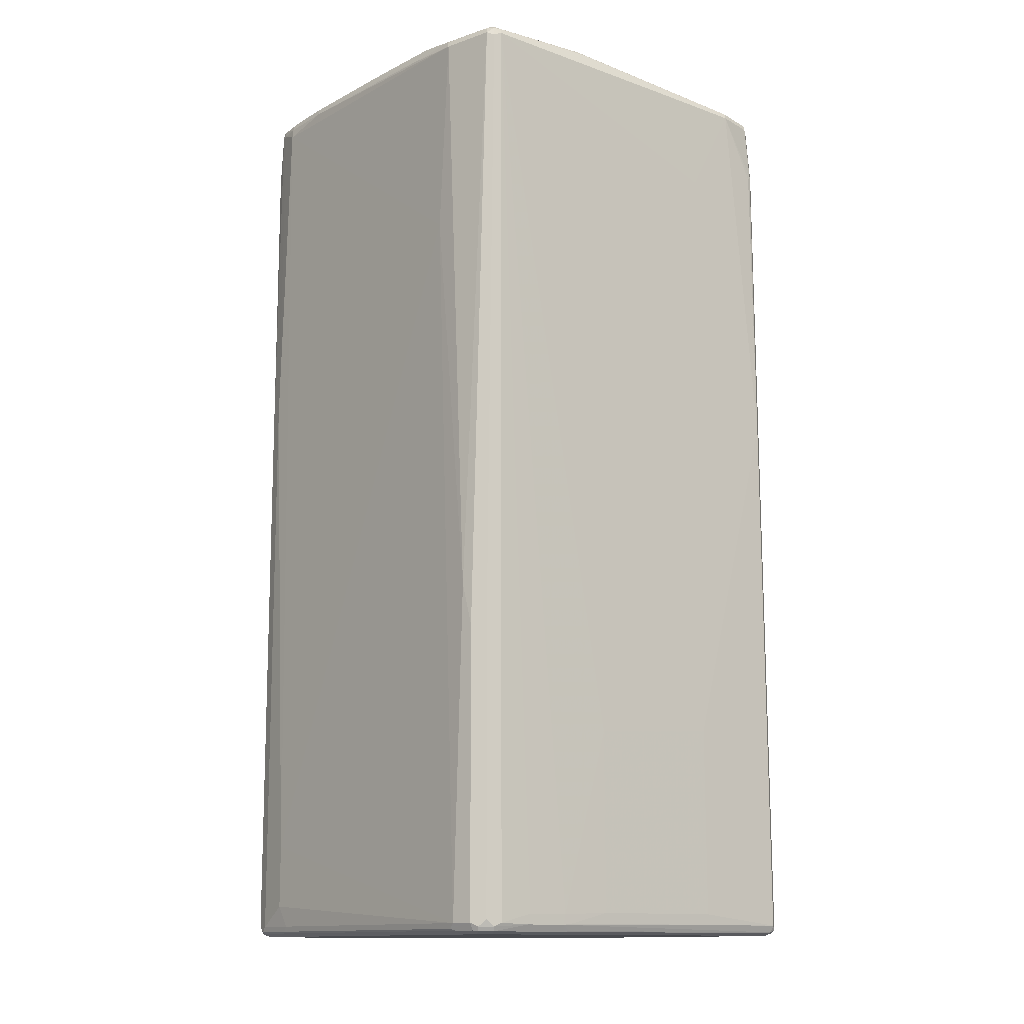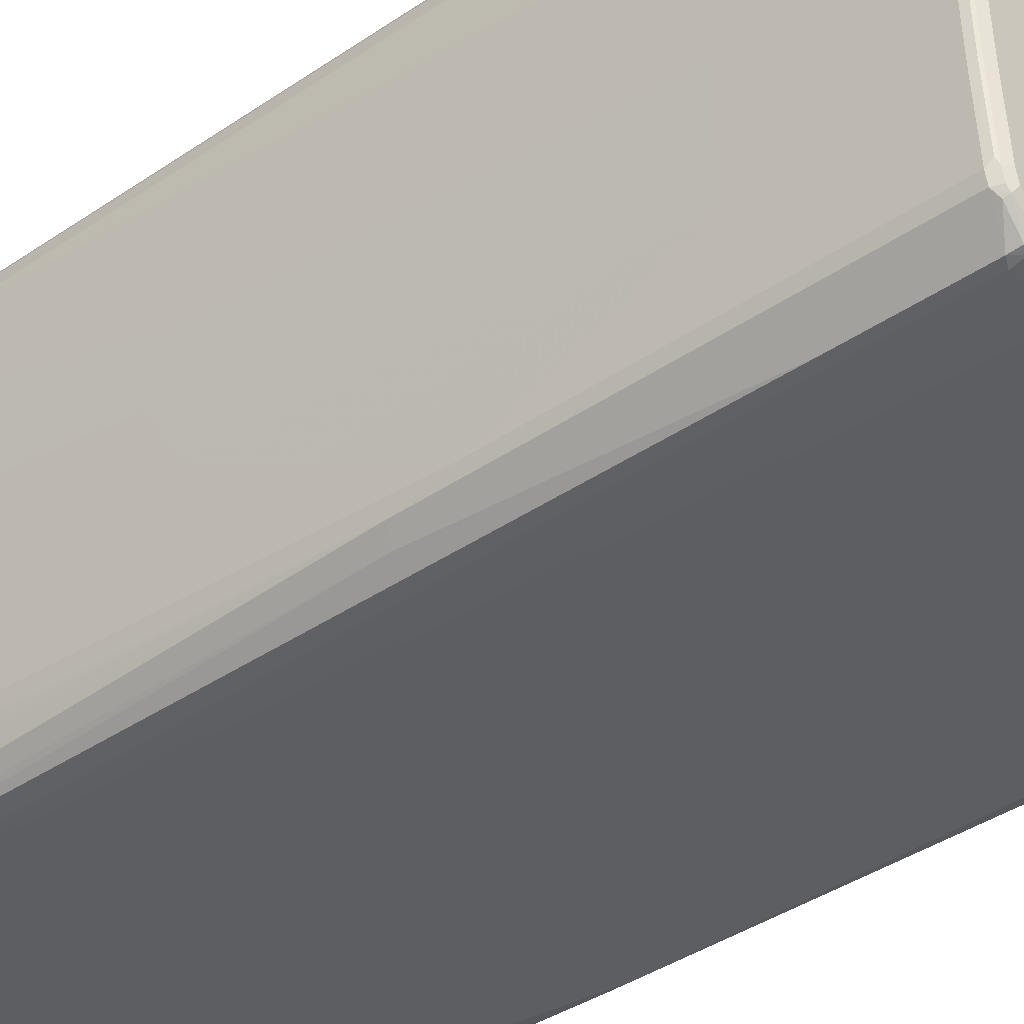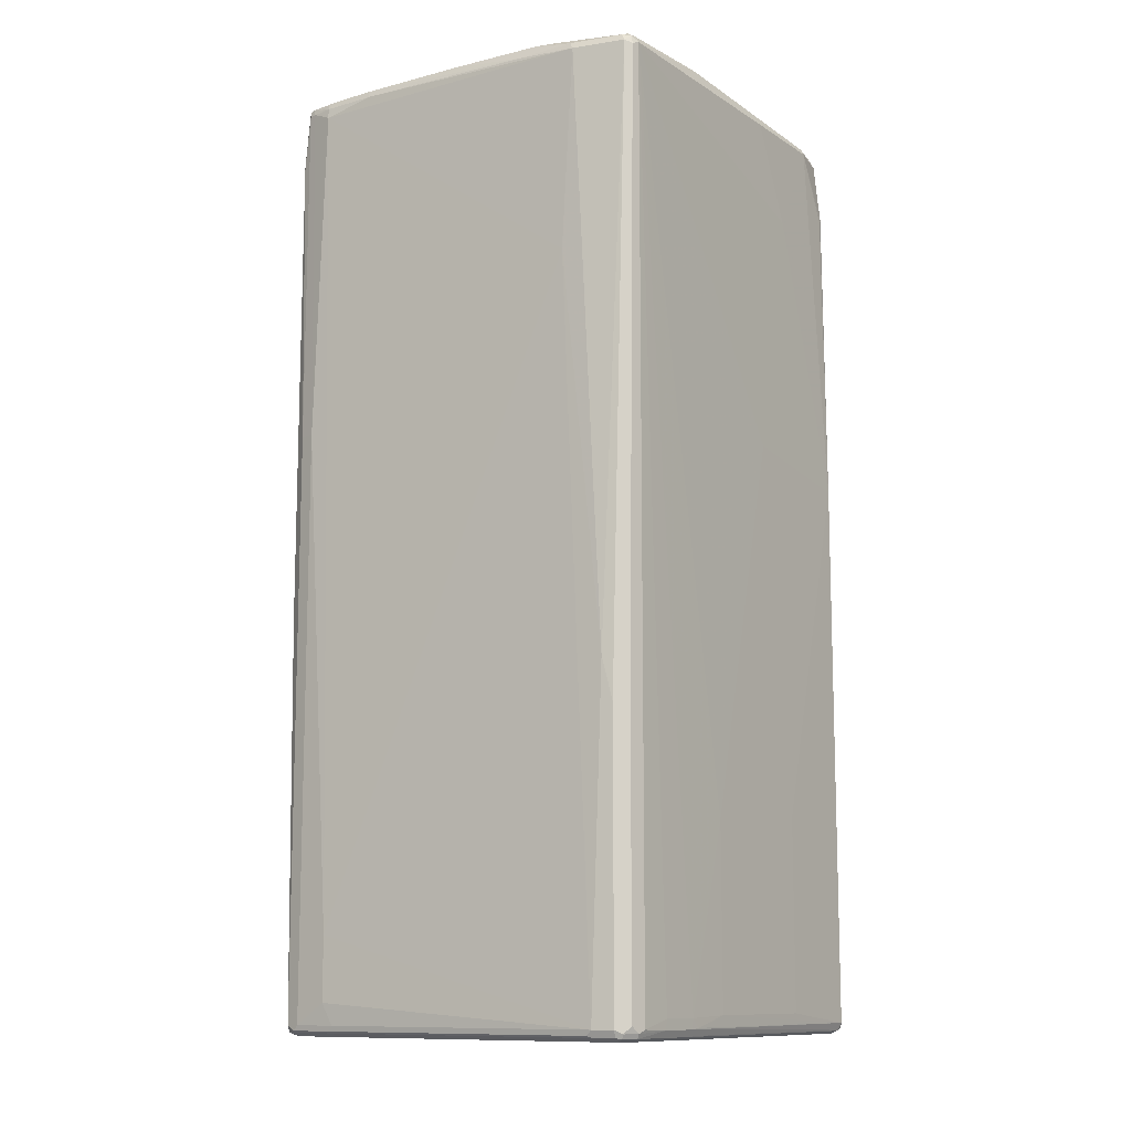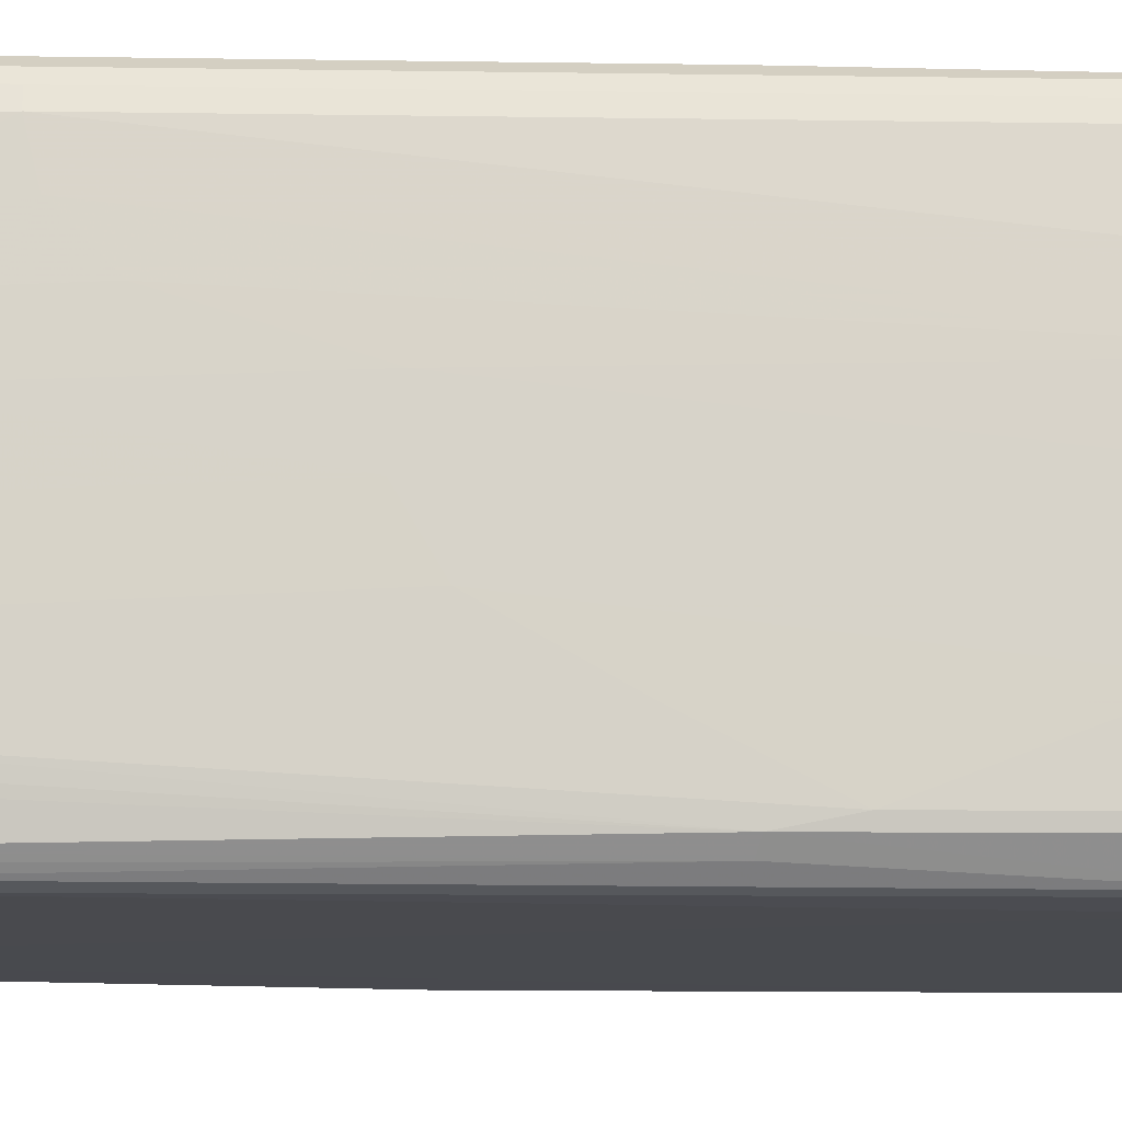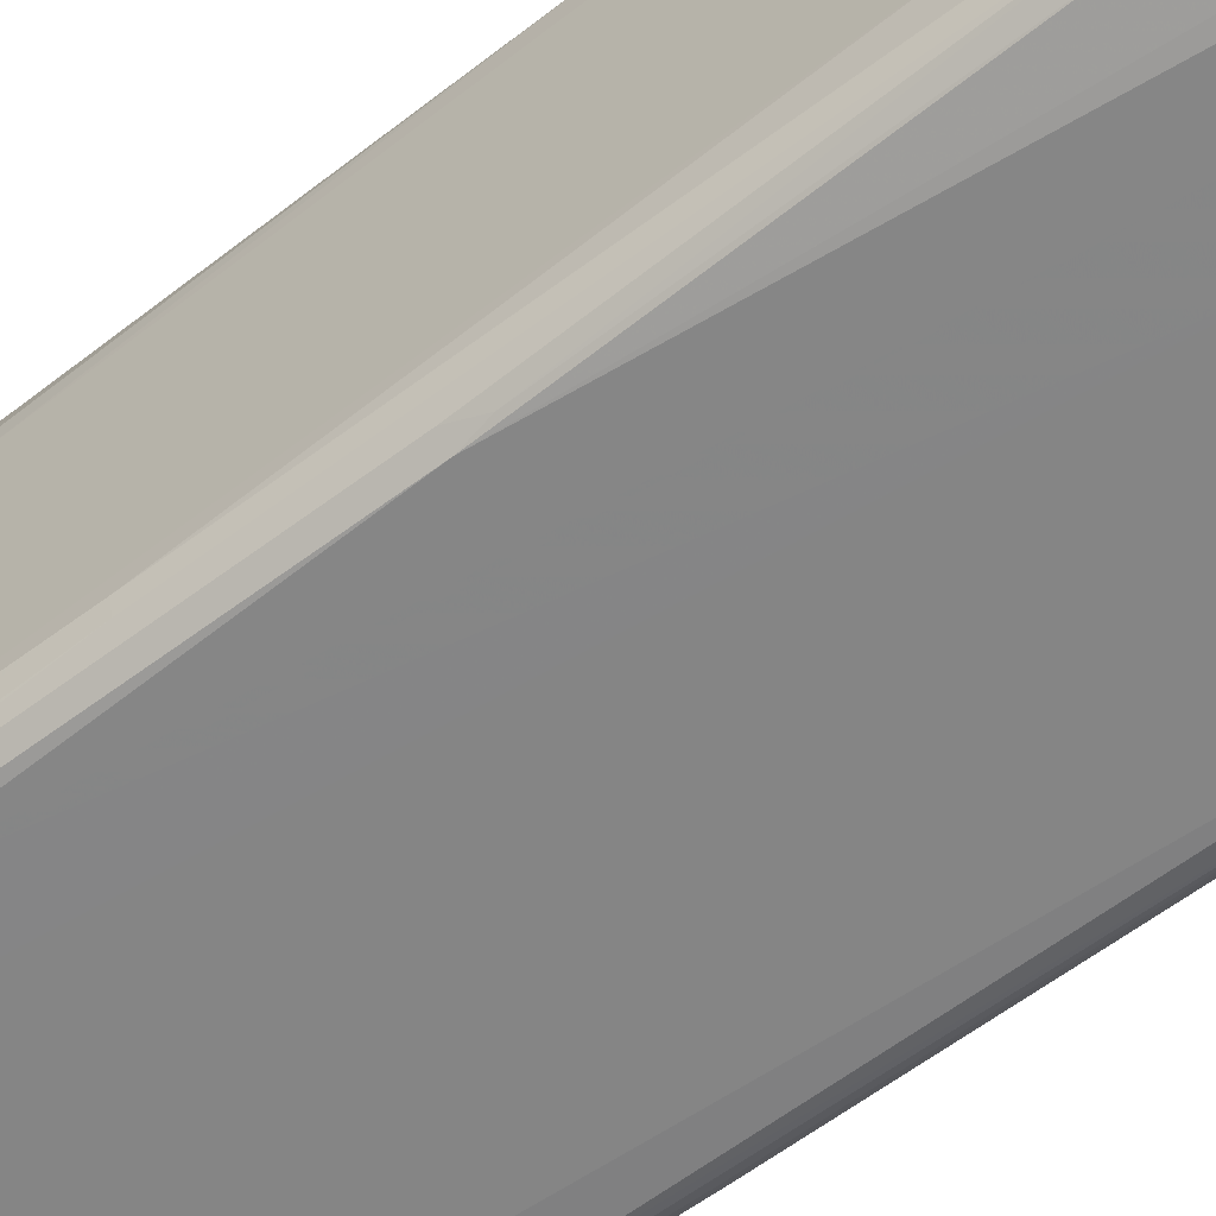
<metadata>
{"format":"obj","ext":"obj","renderer":"f3d","projection":"perspective","resolution":1024,"background":"white","views":[{"elev":-13.5,"azim":141.1,"up":"+Z"},{"elev":-40.0,"azim":-49.8,"up":"+Y"},{"elev":-11.6,"azim":124.3,"up":"+Z"},{"elev":-14.4,"azim":-92.2,"up":"+Y"},{"elev":-60.9,"azim":127.8,"up":"+Y"}]}
</metadata>
<code>
v 0.04603 0.04 -0.03048
v 0.04609 0.03737 -0.1027
v 0.04545 0.04222 -0.03981
v 0.04354 0.04464 0.1
v 0.04616 0.03328 0.1001
v 0.0464 0.0308 0.0558
v 0.04722 -0.02928 -0.08378
v 0.04713 -0.02934 -0.09777
v 0.04658 -0.0271 -0.1024
v 0.04578 0.0361 -0.1039
v 0.04505 0.04192 -0.1028
v 0.04323 0.04491 -0.03903
v 0.04243 0.04598 0.09928
v 0.04215 0.04552 0.1012
v 0.04297 0.04372 0.1016
v 0.04559 0.03236 0.1016
v 0.04621 0.02014 0.1013
v 0.04685 -0.02157 0.1027
v 0.04718 -0.03345 0.1004
v 0.04641 0.02133 0.08614
v 0.04722 -0.03608 0.02581
v 0.0464 -0.0367 -0.1024
v 0.04626 -0.02837 -0.1036
v 0.04581 -0.02728 -0.104
v 0.04532 0.03719 -0.1043
v 0.04427 0.04174 -0.1043
v 0.04363 0.04278 -0.1045
v 0.04392 0.04326 -0.1035
v 0.04283 0.0446 -0.102
v 0.04075 0.04639 0.1
v 0.04017 0.04547 0.1016
v 0.04129 0.04413 0.1024
v 0.04408 0.02683 0.1036
v 0.045 0.02286 0.1036
v 0.04559 0.001276 0.1041
v 0.04628 -0.02249 0.1042
v 0.04669 -0.03386 0.1027
v 0.04597 -0.03851 0.1028
v 0.04641 -0.03946 0.02583
v 0.04559 -0.04008 -0.1024
v 0.04608 -0.03797 -0.1035
v 0.04564 -0.03688 -0.1039
v 0.0443 -0.02763 -0.1048
v 0.0438 0.03683 -0.1051
v 0.04275 0.04138 -0.1051
v 0.04083 0.04453 -0.1045
v 0.04113 0.045 -0.1035
v -0.01006 0.04639 0.02345
v -0.04119 0.04639 0.01899
v -0.02158 0.04632 0.07948
v -0.01184 0.04624 0.1004
v 0.01366 0.04465 0.1037
v 0.03945 0.04542 -0.1027
v 0.03183 0.04566 -0.1007
v 0.02223 0.04584 -0.1007
v 0.01089 0.04615 -0.0606
v 0.01482 0.04398 0.1043
v 0.01526 0.04293 0.1049
v 0.03856 0.03873 0.104
v 0.0392 0.03768 0.1042
v 0.04292 0.02498 0.1044
v 0.0438 0.02288 0.1042
v 0.04472 0.01542 0.1041
v 0.0439 0.001689 0.1049
v 0.04459 -0.02208 0.105
v 0.0461 -0.0321 0.1043
v 0.0462 -0.03427 0.1039
v 0.0454 -0.03943 0.1043
v 0.04556 -0.0402 0.1028
v 0.04523 -0.04047 0.1039
v 0.04508 -0.04194 0.09112
v 0.04441 -0.04245 -0.01376
v 0.0427 -0.04386 -0.01956
v 0.04291 -0.04229 -0.1023
v 0.04348 -0.04137 -0.1039
v 0.04434 -0.04077 -0.1035
v 0.04493 -0.03944 -0.1041
v 0.04412 -0.03724 -0.1047
v 0.03996 0.04313 -0.1051
v 0.02162 0.04489 -0.1044
v 0.03224 0.04554 -0.103
v -0.02019 0.04618 -0.05806
v -0.04344 0.0445 0.08661
v -0.0421 0.0456 0.08659
v -0.04134 0.04577 0.08583
v -0.03332 0.04608 0.1005
v -0.04197 0.04581 -0.1022
v -0.03389 0.04515 0.1021
v 0.02264 0.04572 -0.1029
v 0.02023 0.04577 -0.1026
v 0.01063 0.04596 -0.1002
v -0.03278 0.04382 0.1029
v 0.01718 0.02423 0.105
v 0.02313 0.03996 0.1049
v -0.04188 0.04172 0.1029
v -0.04362 0.03893 0.103
v -0.04451 0.02199 0.1031
v -0.04468 0.01237 0.1031
v -0.04365 -0.02326 0.1033
v -0.04278 -0.03742 0.1033
v 0.02872 0.03646 0.1049
v 0.04042 0.02719 0.1048
v 0.04304 0.01584 0.1049
v 0.04442 -0.03168 0.1051
v 0.04284 -0.04042 0.1045
v 0.04406 -0.04054 0.1043
v 0.04018 -0.04465 0.09817
v 0.0424 -0.04416 0.09115
v 0.04341 -0.04332 0.09231
v 0.04173 -0.04467 -0.01374
v 0.03381 -0.04438 -0.1023
v 0.03439 -0.04346 -0.1038
v 0.04237 -0.04003 -0.1047
v 0.02074 0.04349 -0.105
v -0.04058 0.04492 -0.104
v 0.0204 0.04501 -0.1042
v -0.02046 0.04598 -0.1
v -0.04509 0.04177 0.1006
v -0.04465 0.04359 -0.1022
v -0.04242 0.04398 0.1006
v -0.0418 0.04503 -0.1038
v -0.04298 0.04497 -0.1034
v -0.04299 0.04306 0.1022
v 0.02259 0.01113 0.105
v -0.04226 -0.03969 0.1033
v -0.04444 0.04113 0.1024
v -0.04514 0.03858 0.1022
v -0.04602 0.02163 0.1023
v -0.0462 0.01202 0.1023
v -0.04517 -0.02362 0.1025
v -0.04313 -0.04109 0.1028
v -0.0443 -0.03777 0.1026
v -0.03667 -0.04319 0.1033
v -0.03755 -0.04459 0.1028
v -0.02794 -0.04477 0.1027
v 0.02464 -0.04462 0.1024
v 0.02586 -0.04473 0.1021
v 0.03984 -0.04311 0.1013
v 0.02632 -0.04503 0.101
v 0.01641 -0.04533 0.09832
v 0.03998 -0.0448 0.06786
v 0.03156 -0.0449 -0.09991
v -0.001819 -0.04541 -0.102
v 0.03014 -0.04404 -0.1034
v -0.001246 -0.04449 -0.1036
v 0.03328 -0.04212 -0.1046
v -0.04146 0.04352 -0.1046
v -0.04591 0.03839 0.1006
v -0.04559 0.03967 0.1018
v -0.04384 0.04246 0.1018
v -0.04612 0.041 -0.06021
v -0.04379 0.04328 -0.1039
v -0.04473 0.04217 -0.1034
v -0.04669 0.03515 -0.1021
v -0.04648 0.02272 0.1019
v -0.04666 0.01311 0.1019
v -0.04563 -0.02253 0.1021
v -0.04378 -0.04005 0.1026
v -0.04455 -0.04023 0.101
v -0.04343 -0.04156 0.1018
v -0.03983 -0.04512 0.1016
v -0.04476 -0.03669 0.1022
v -0.03856 -0.04542 0.1013
v -0.02896 -0.0456 0.1012
v -0.02672 -0.04489 0.1025
v -0.02656 -0.04565 0.1009
v -0.02884 -0.04618 0.09862
v 0.02817 -0.04508 0.0796
v -0.02896 -0.04627 0.07997
v 0.007863 -0.04554 -0.09043
v 0.01801 -0.04531 -0.006577
v 0.01968 -0.04524 -0.09983
v -0.02557 -0.04609 -0.09954
v -0.03519 -0.04593 -0.1018
v -0.02699 -0.04524 -0.103
v 0.01826 -0.04438 -0.1033
v -0.03462 -0.045 -0.1034
v -0.002357 -0.04316 -0.1044
v -0.04321 0.04072 -0.1045
v -0.04679 0.02145 0.1007
v -0.04694 0.03762 -0.06019
v -0.04489 0.04113 -0.1037
v -0.04595 0.03711 -0.1033
v -0.04611 0.03607 -0.1037
v -0.04655 0.01634 -0.102
v -0.04703 0.01593 -0.0997
v -0.04697 0.01183 0.1008
v -0.04594 -0.0238 0.1009
v -0.04508 -0.03796 0.101
v -0.04013 -0.04559 0.09947
v -0.04508 -0.04062 0.01944
v -0.03845 -0.04601 0.09868
v -0.0386 -0.04612 0.07537
v -0.03739 -0.04639 -0.09014
v -0.03857 -0.04511 -0.1026
v -0.03573 -0.04367 -0.1042
v -0.04443 0.03566 -0.1045
v -0.04684 0.02142 0.09375
v -0.04711 0.02802 -0.0578
v -0.04595 0.01457 -0.1036
v -0.04652 0.01365 -0.102
v -0.046 -0.0197 -0.09954
v -0.04707 0.006428 -0.07869
v -0.04722 0.01846 -0.04843
v -0.047 0.01181 0.09611
v -0.04614 -0.02396 0.06831
v -0.04552 -0.0383 0.03107
v -0.04028 -0.04571 0.07616
v -0.04286 -0.0433 0.01865
v -0.04559 -0.03153 -0.09016
v -0.04513 -0.03385 -0.09947
v -0.04462 -0.03613 -0.1018
v -0.04305 -0.04295 -0.1018
v -0.04077 -0.04558 -0.0909
v -0.04194 -0.04429 -0.101
v -0.04166 -0.04383 -0.103
v -0.04079 -0.04244 -0.1041
v -0.04426 0.01416 -0.1044
v -0.04405 -0.03521 -0.1034
v -0.0467 -0.005427 -0.07397
v -0.04688 -0.002898 -0.02035
v -0.04721 0.008991 -0.01809
v -0.04683 -0.0002001 0.0682
v -0.04601 -0.02652 0.007708
v -0.04649 -0.01474 -0.01332
v -0.04628 -0.01725 -0.06225
v -0.04248 -0.04203 -0.1034
v -0.04236 -0.03562 -0.1042
f 1 2 11
f 1 11 3
f 1 3 4
f 1 4 5
f 1 5 6
f 1 6 2
f 2 7 8
f 2 8 9
f 2 9 23
f 2 23 10
f 2 10 11
f 2 6 7
f 3 11 29
f 3 29 12
f 3 12 4
f 4 13 14
f 4 14 15
f 4 15 16
f 4 16 5
f 4 12 13
f 5 16 17
f 5 17 18
f 5 18 19
f 5 19 20
f 5 20 6
f 6 20 19
f 6 19 7
f 7 19 21
f 7 21 22
f 7 22 8
f 8 22 9
f 9 22 41
f 9 41 23
f 10 23 24
f 10 24 25
f 10 25 26
f 10 26 11
f 11 26 27
f 11 27 28
f 11 28 29
f 12 29 47
f 12 47 53
f 12 53 30
f 12 30 13
f 13 30 14
f 14 30 31
f 14 31 32
f 14 32 15
f 15 32 33
f 15 33 34
f 15 34 16
f 16 34 35
f 16 35 17
f 17 35 36
f 17 36 18
f 18 36 37
f 18 37 19
f 19 37 38
f 19 38 21
f 21 38 69
f 21 69 39
f 21 39 40
f 21 40 22
f 22 40 41
f 23 41 42
f 23 42 24
f 24 42 78
f 24 78 43
f 24 43 44
f 24 44 25
f 25 44 45
f 25 45 26
f 26 45 27
f 27 45 79
f 27 79 46
f 27 46 47
f 27 47 28
f 28 47 29
f 30 48 49
f 30 49 50
f 30 50 51
f 30 51 52
f 30 52 31
f 30 53 54
f 30 54 55
f 30 55 56
f 30 56 48
f 31 52 57
f 31 57 32
f 32 57 58
f 32 58 59
f 32 59 60
f 32 60 61
f 32 61 33
f 33 61 34
f 34 61 62
f 34 62 63
f 34 63 35
f 35 63 103
f 35 103 64
f 35 64 65
f 35 65 36
f 36 65 104
f 36 104 66
f 36 66 37
f 37 66 67
f 37 67 68
f 37 68 38
f 38 68 70
f 38 70 69
f 39 69 71
f 39 71 72
f 39 72 40
f 40 72 73
f 40 73 74
f 40 74 75
f 40 75 76
f 40 76 77
f 40 77 41
f 41 77 42
f 42 77 78
f 43 78 113
f 43 113 146
f 43 146 178
f 43 178 196
f 43 196 217
f 43 217 228
f 43 228 218
f 43 218 197
f 43 197 179
f 43 179 147
f 43 147 114
f 43 114 79
f 43 79 45
f 43 45 44
f 46 79 114
f 46 114 80
f 46 80 89
f 46 89 81
f 46 81 47
f 47 81 53
f 48 56 82
f 48 82 49
f 49 83 84
f 49 84 85
f 49 85 86
f 49 86 50
f 49 82 117
f 49 117 87
f 49 87 119
f 49 119 83
f 50 86 51
f 51 86 52
f 52 86 88
f 52 88 57
f 53 81 54
f 54 81 89
f 54 89 55
f 55 89 90
f 55 90 91
f 55 91 56
f 56 91 117
f 56 117 82
f 57 88 92
f 57 92 58
f 58 93 124
f 58 124 104
f 58 104 65
f 58 65 64
f 58 64 103
f 58 103 102
f 58 102 101
f 58 101 94
f 58 94 60
f 58 60 59
f 58 92 95
f 58 95 96
f 58 96 97
f 58 97 98
f 58 98 99
f 58 99 100
f 58 100 93
f 60 94 101
f 60 101 102
f 60 102 61
f 61 102 103
f 61 103 62
f 62 103 63
f 66 68 67
f 66 104 68
f 68 104 105
f 68 105 106
f 68 106 70
f 69 70 71
f 70 106 107
f 70 107 108
f 70 108 109
f 70 109 71
f 71 109 108
f 71 108 110
f 71 110 72
f 72 110 73
f 73 110 74
f 74 111 112
f 74 112 75
f 74 110 111
f 75 77 76
f 75 112 146
f 75 146 113
f 75 113 77
f 77 113 78
f 80 115 121
f 80 121 116
f 80 116 89
f 80 114 147
f 80 147 115
f 83 118 120
f 83 120 84
f 83 119 151
f 83 151 118
f 84 120 86
f 84 86 85
f 86 120 123
f 86 123 88
f 87 117 91
f 87 91 90
f 87 90 89
f 87 89 121
f 87 121 122
f 87 122 119
f 88 123 95
f 88 95 92
f 89 116 121
f 93 100 125
f 93 125 124
f 95 123 126
f 95 126 96
f 96 126 127
f 96 127 128
f 96 128 97
f 97 128 129
f 97 129 98
f 98 129 130
f 98 130 99
f 99 130 132
f 99 132 100
f 100 131 125
f 100 132 131
f 104 124 125
f 104 125 133
f 104 133 105
f 105 133 134
f 105 134 135
f 105 135 136
f 105 136 106
f 106 136 137
f 106 137 138
f 106 138 107
f 107 138 137
f 107 137 139
f 107 139 140
f 107 140 141
f 107 141 110
f 107 110 108
f 110 142 111
f 110 141 142
f 111 143 176
f 111 176 144
f 111 144 112
f 111 142 172
f 111 172 143
f 112 144 176
f 112 176 145
f 112 145 178
f 112 178 146
f 115 147 121
f 118 148 149
f 118 149 126
f 118 126 150
f 118 150 123
f 118 123 120
f 118 151 181
f 118 181 148
f 119 122 152
f 119 152 153
f 119 153 183
f 119 183 154
f 119 154 181
f 119 181 151
f 121 147 152
f 121 152 122
f 123 150 126
f 125 131 134
f 125 134 133
f 126 149 127
f 127 149 155
f 127 155 128
f 128 155 156
f 128 156 129
f 129 156 157
f 129 157 130
f 130 157 162
f 130 162 132
f 131 132 158
f 131 158 159
f 131 159 160
f 131 160 161
f 131 161 134
f 132 162 158
f 134 161 163
f 134 163 164
f 134 164 135
f 135 164 165
f 135 165 137
f 135 137 136
f 137 165 164
f 137 164 139
f 139 164 166
f 139 166 167
f 139 167 140
f 140 168 141
f 140 167 169
f 140 169 170
f 140 170 171
f 140 171 168
f 141 168 171
f 141 171 170
f 141 170 172
f 141 172 142
f 143 172 173
f 143 173 174
f 143 174 175
f 143 175 176
f 145 176 175
f 145 175 177
f 145 177 196
f 145 196 178
f 147 179 152
f 148 180 155
f 148 155 149
f 148 181 198
f 148 198 180
f 152 182 153
f 152 179 182
f 153 182 184
f 153 184 183
f 154 183 184
f 154 184 185
f 154 185 186
f 154 186 181
f 155 180 187
f 155 187 156
f 156 187 188
f 156 188 157
f 157 188 189
f 157 189 162
f 158 162 159
f 159 190 160
f 159 162 189
f 159 189 207
f 159 207 191
f 159 191 208
f 159 208 190
f 160 190 161
f 161 190 163
f 163 190 192
f 163 192 167
f 163 167 164
f 164 167 166
f 167 192 193
f 167 193 169
f 169 193 194
f 169 194 170
f 170 194 173
f 170 173 172
f 173 194 174
f 174 195 177
f 174 177 175
f 174 194 214
f 174 214 195
f 177 195 216
f 177 216 217
f 177 217 196
f 179 197 184
f 179 184 182
f 180 198 205
f 180 205 187
f 181 186 199
f 181 199 198
f 184 200 185
f 184 197 218
f 184 218 200
f 185 201 186
f 185 200 201
f 186 201 202
f 186 202 203
f 186 203 204
f 186 204 199
f 187 205 223
f 187 223 206
f 187 206 188
f 188 206 207
f 188 207 189
f 190 208 193
f 190 193 192
f 191 209 208
f 191 207 210
f 191 210 211
f 191 211 212
f 191 212 213
f 191 213 209
f 193 208 214
f 193 214 194
f 195 215 216
f 195 214 215
f 198 199 205
f 199 204 205
f 200 219 212
f 200 212 201
f 200 218 228
f 200 228 219
f 201 212 202
f 202 212 211
f 202 211 210
f 202 210 220
f 202 220 203
f 203 220 221
f 203 221 222
f 203 222 204
f 204 222 205
f 205 222 223
f 206 224 207
f 206 223 221
f 206 221 225
f 206 225 224
f 207 224 210
f 208 209 214
f 209 213 215
f 209 215 214
f 210 226 220
f 210 224 225
f 210 225 226
f 212 219 227
f 212 227 213
f 213 227 216
f 213 216 215
f 216 227 217
f 217 227 219
f 217 219 228
f 220 226 225
f 220 225 221
f 221 223 222

</code>
